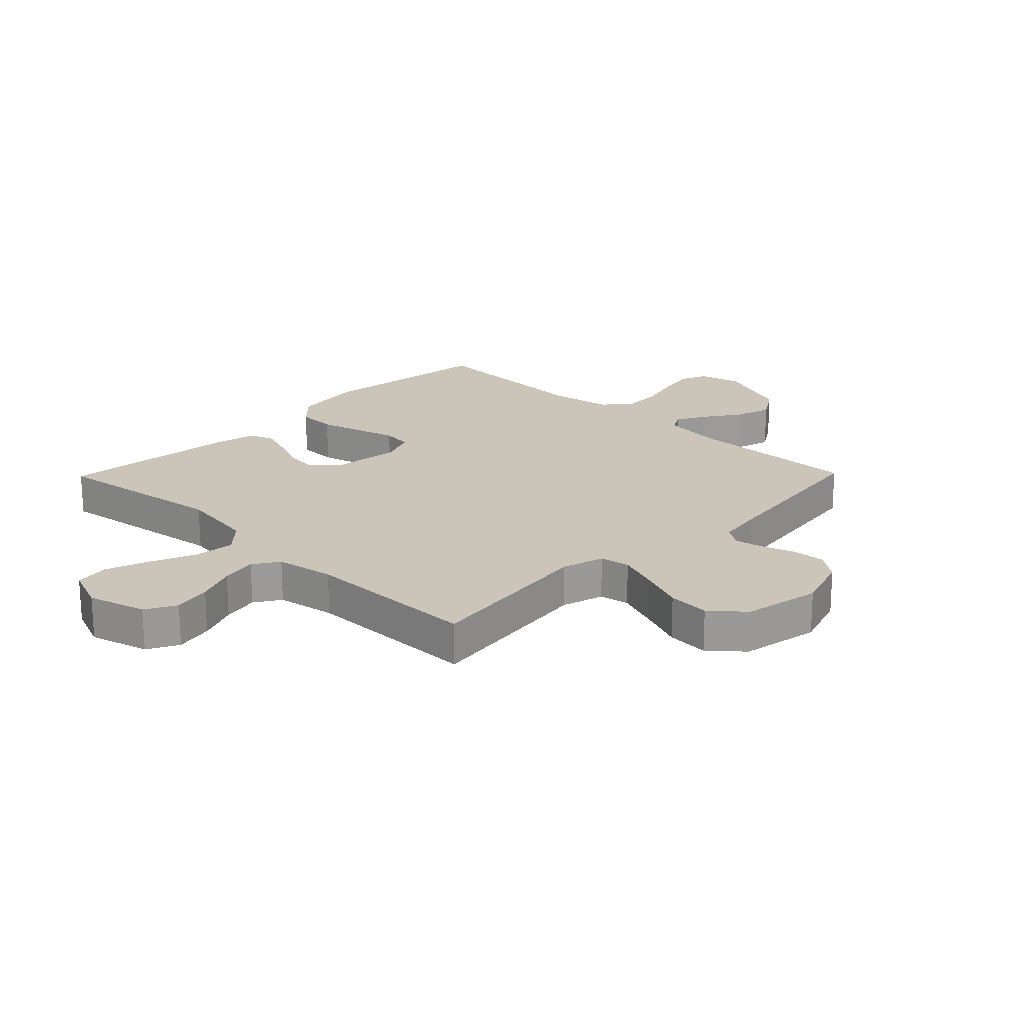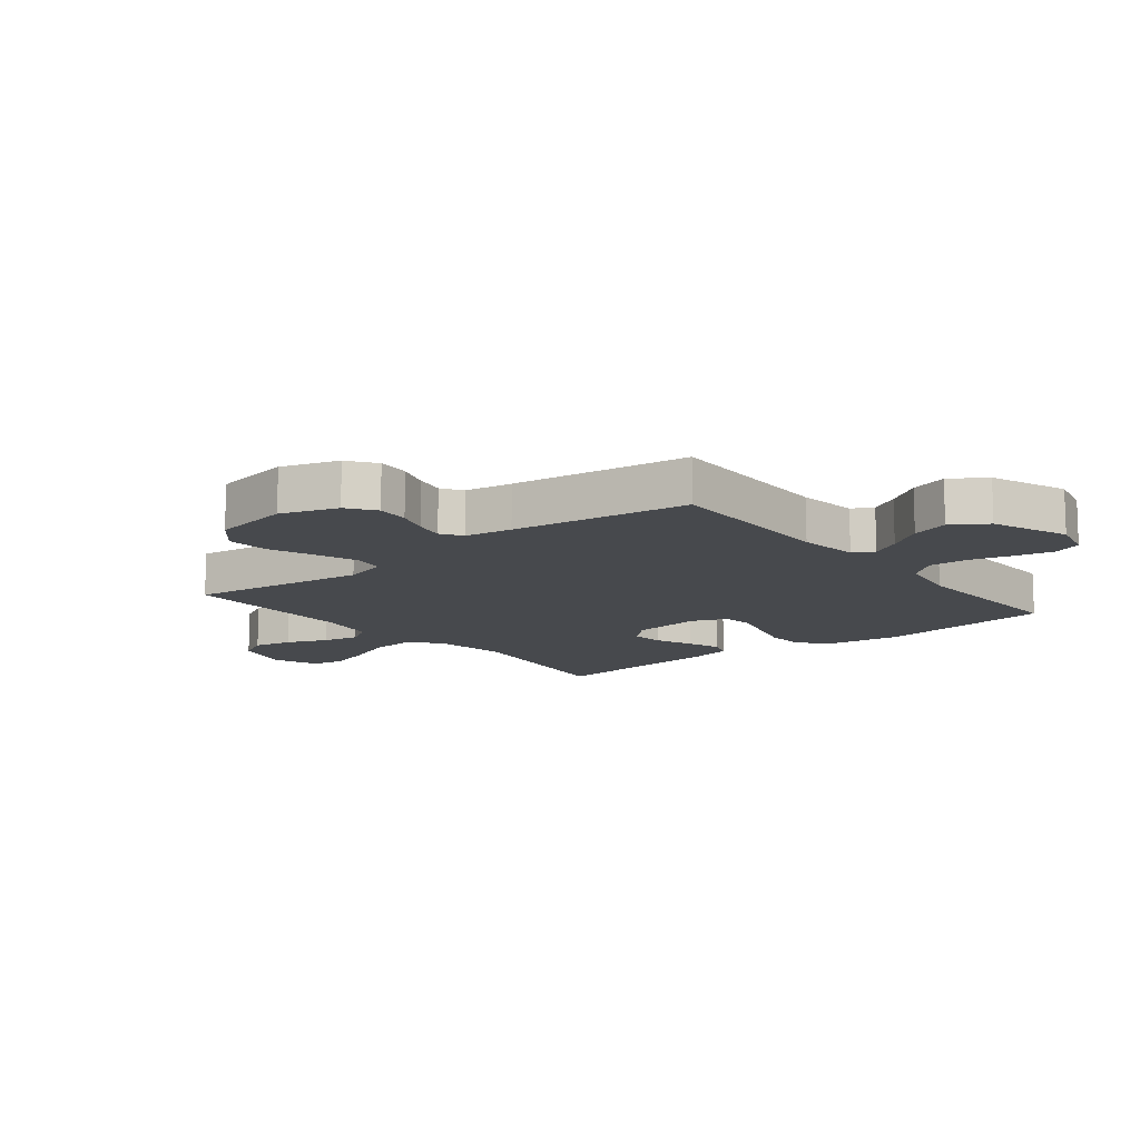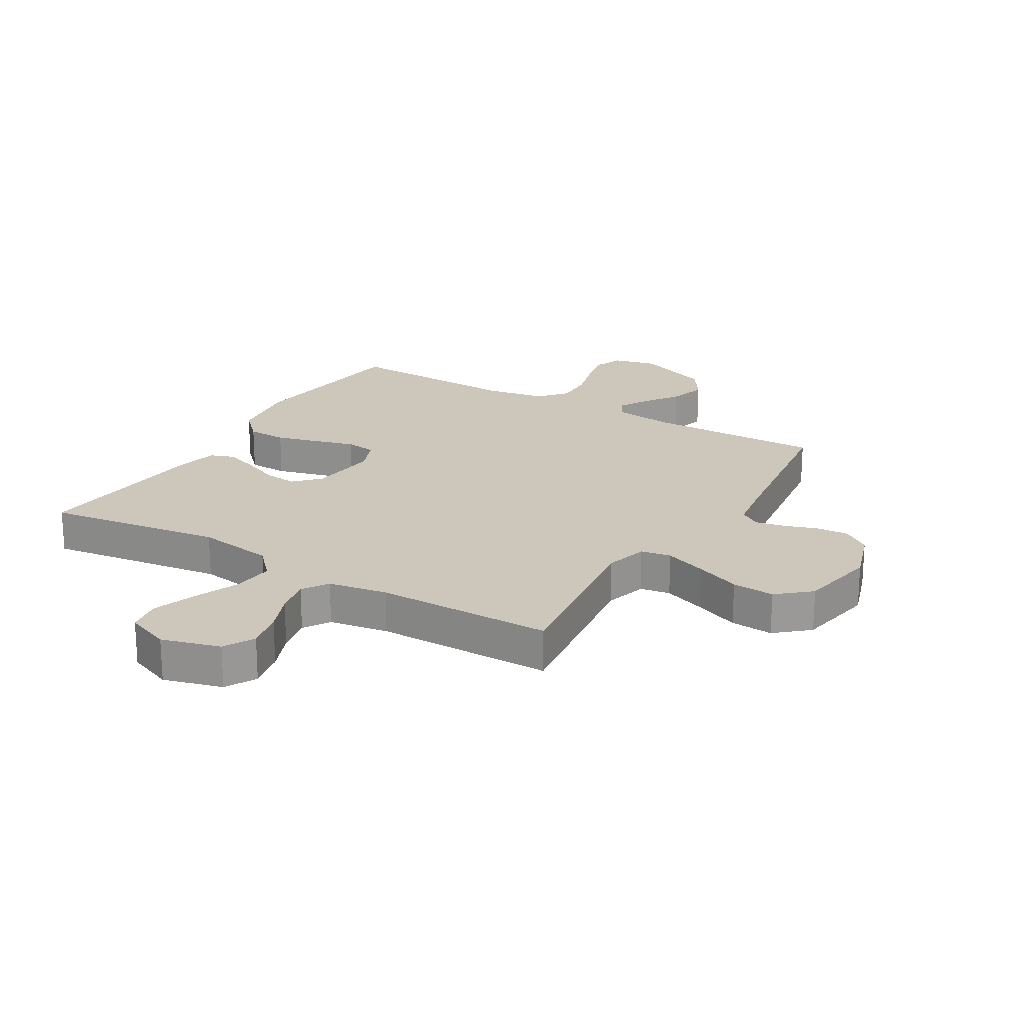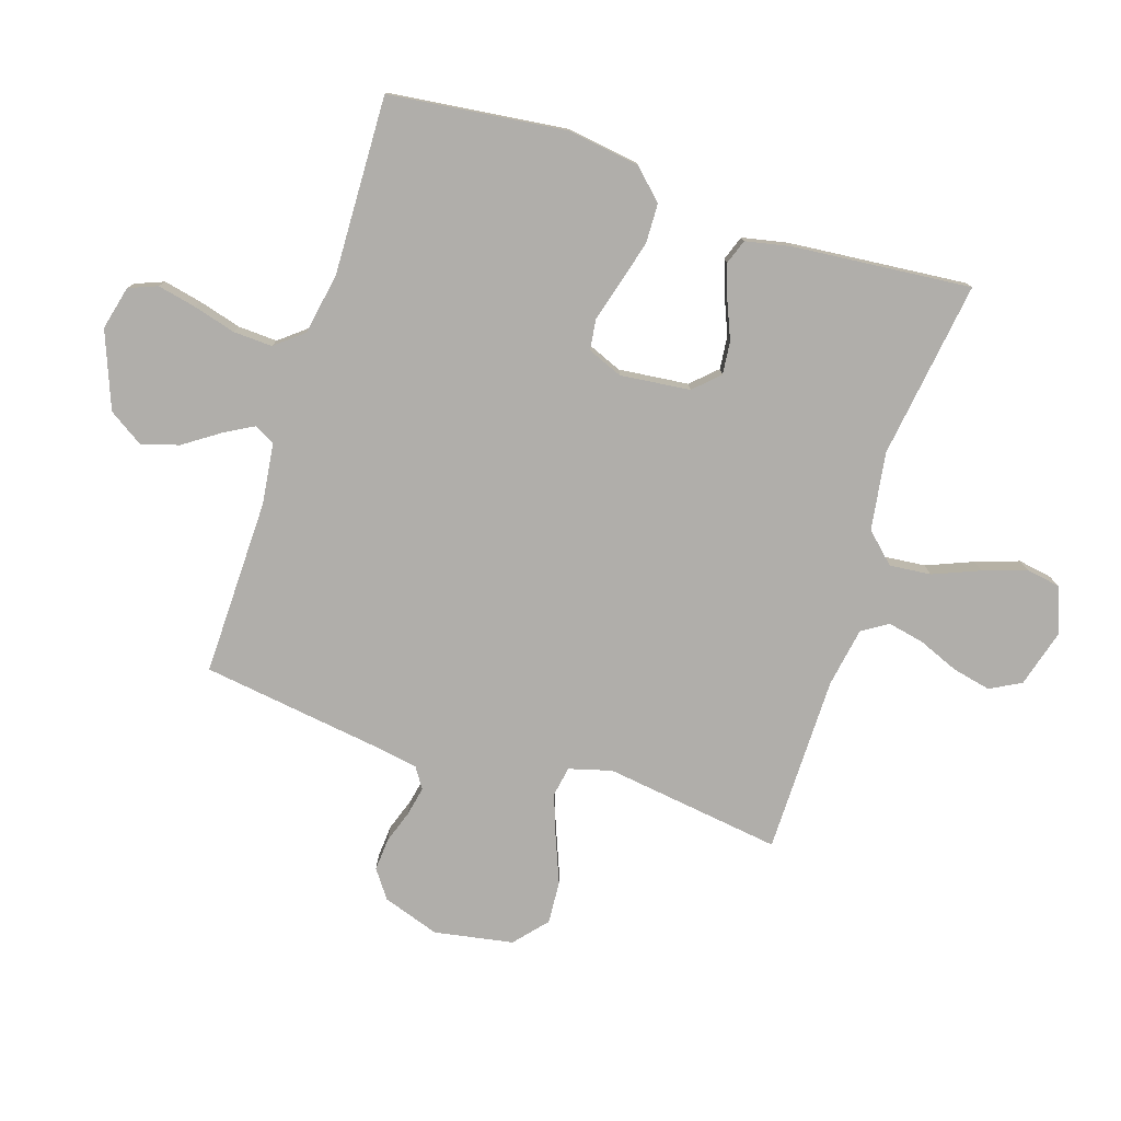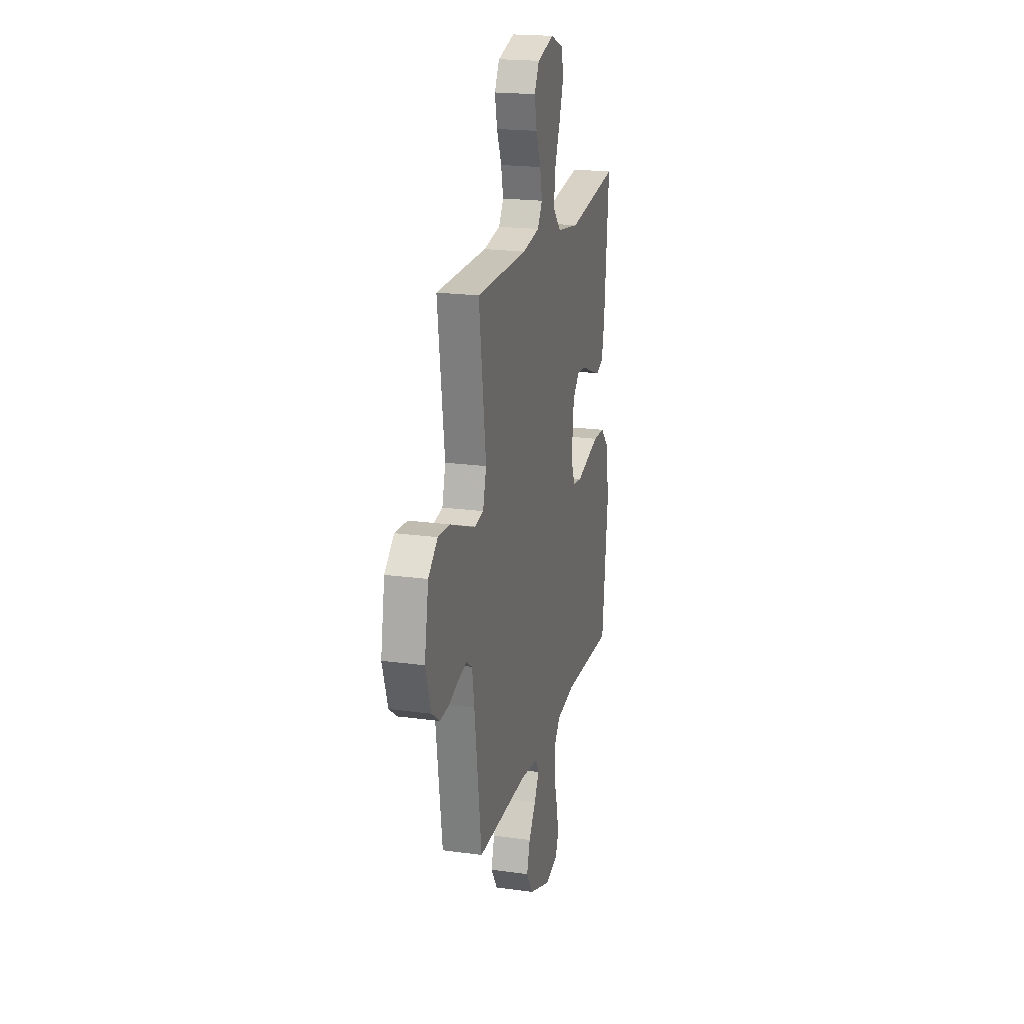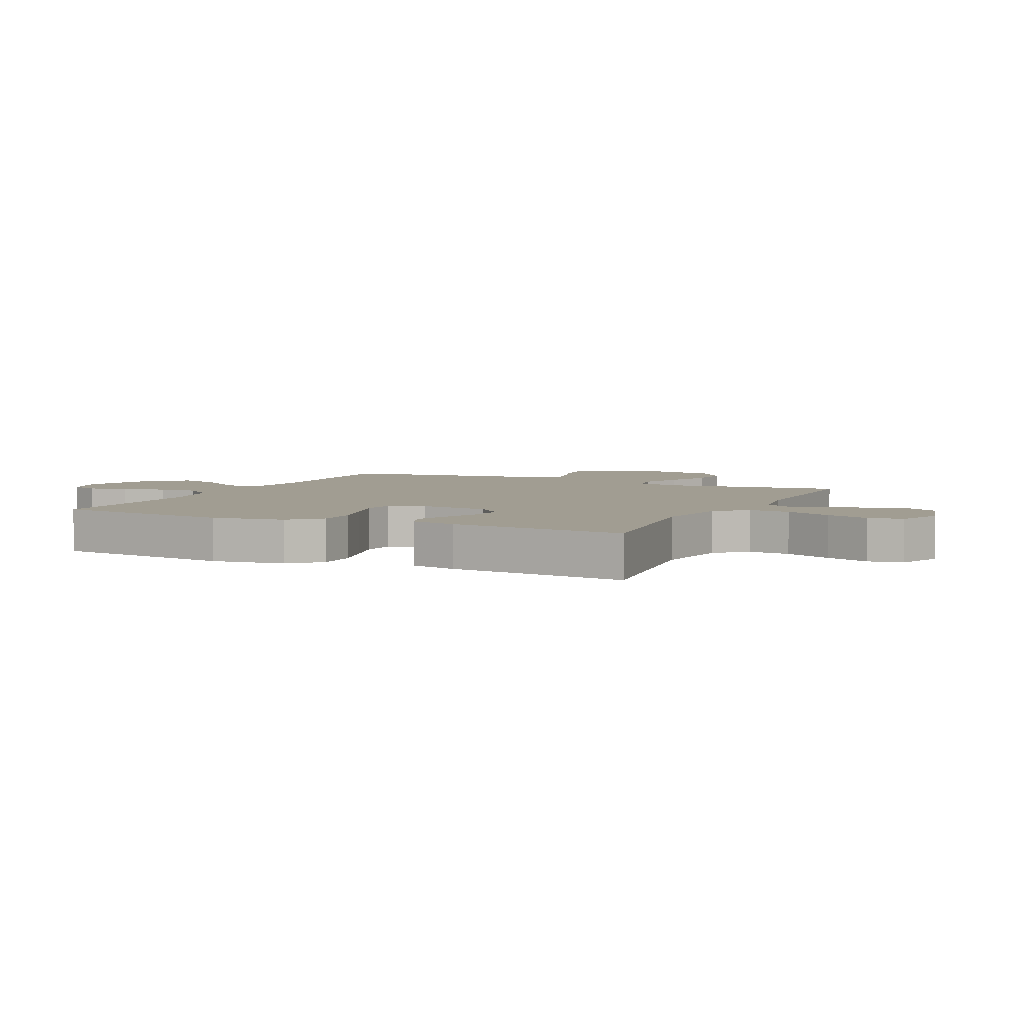
<metadata>
{"format":"obj","ext":"obj","renderer":"f3d","projection":"perspective","resolution":1024,"background":"white","views":[{"elev":20.5,"azim":44.3,"up":"+Y"},{"elev":-12.4,"azim":128.7,"up":"+Y"},{"elev":21.4,"azim":30.9,"up":"+Y"},{"elev":-77.8,"azim":-108.0,"up":"+Y"},{"elev":20.0,"azim":104.2,"up":"+Z"},{"elev":4.8,"azim":-64.4,"up":"+Y"}]}
</metadata>
<code>
v -0.5 0.07 0.5
v -0.2 0.07 0.458
v -0.069 0.07 0.478
v -0.022 0.07 0.528
v -0.029 0.07 0.598
v -0.061 0.07 0.676
v -0.086 0.07 0.749
v -0.076 0.07 0.807
v 0 0.07 0.837
v 0.099 0.07 0.809
v 0.127 0.07 0.757
v 0.113 0.07 0.692
v 0.085 0.07 0.624
v 0.072 0.07 0.562
v 0.1 0.07 0.518
v 0.2 0.07 0.501
v 0.5 0.07 0.5
v 0.459 0.07 0.2
v 0.479 0.07 0.128
v 0.53 0.07 0.119
v 0.601 0.07 0.145
v 0.678 0.07 0.176
v 0.75 0.07 0.181
v 0.805 0.07 0.133
v 0.829 0.07 0
v 0.797 0.07 -0.096
v 0.75 0.07 -0.13
v 0.695 0.07 -0.126
v 0.639 0.07 -0.107
v 0.59 0.07 -0.097
v 0.555 0.07 -0.12
v 0.542 0.07 -0.2
v 0.5 0.07 -0.5
v 0.2 0.07 -0.495
v 0.098 0.07 -0.508
v 0.079 0.07 -0.543
v 0.107 0.07 -0.593
v 0.148 0.07 -0.653
v 0.167 0.07 -0.716
v 0.129 0.07 -0.775
v 0 0.07 -0.825
v -0.074 0.07 -0.807
v -0.093 0.07 -0.759
v -0.079 0.07 -0.694
v -0.059 0.07 -0.622
v -0.056 0.07 -0.556
v -0.095 0.07 -0.508
v -0.2 0.07 -0.49
v -0.5 0.07 -0.5
v -0.536 0.07 -0.2
v -0.518 0.07 -0.078
v -0.47 0.07 -0.029
v -0.403 0.07 -0.027
v -0.33 0.07 -0.047
v -0.262 0.07 -0.066
v -0.21 0.07 -0.059
v -0.186 0.07 0
v -0.199 0.07 0.118
v -0.239 0.07 0.16
v -0.295 0.07 0.154
v -0.357 0.07 0.128
v -0.414 0.07 0.108
v -0.456 0.07 0.123
v -0.472 0.07 0.2
v -0.5 0 0.5
v -0.2 0 0.458
v -0.069 0 0.478
v -0.022 0 0.528
v -0.029 0 0.598
v -0.061 0 0.676
v -0.086 0 0.749
v -0.076 0 0.807
v 0 0 0.837
v 0.099 0 0.809
v 0.127 0 0.757
v 0.113 0 0.692
v 0.085 0 0.624
v 0.072 0 0.562
v 0.1 0 0.518
v 0.2 0 0.501
v 0.5 0 0.5
v 0.459 0 0.2
v 0.479 0 0.128
v 0.53 0 0.119
v 0.601 0 0.145
v 0.678 0 0.176
v 0.75 0 0.181
v 0.805 0 0.133
v 0.829 0 0
v 0.797 0 -0.096
v 0.75 0 -0.13
v 0.695 0 -0.126
v 0.639 0 -0.107
v 0.59 0 -0.097
v 0.555 0 -0.12
v 0.542 0 -0.2
v 0.5 0 -0.5
v 0.2 0 -0.495
v 0.098 0 -0.508
v 0.079 0 -0.543
v 0.107 0 -0.593
v 0.148 0 -0.653
v 0.167 0 -0.716
v 0.129 0 -0.775
v 0 0 -0.825
v -0.074 0 -0.807
v -0.093 0 -0.759
v -0.079 0 -0.694
v -0.059 0 -0.622
v -0.056 0 -0.556
v -0.095 0 -0.508
v -0.2 0 -0.49
v -0.5 0 -0.5
v -0.536 0 -0.2
v -0.518 0 -0.078
v -0.47 0 -0.029
v -0.403 0 -0.027
v -0.33 0 -0.047
v -0.262 0 -0.066
v -0.21 0 -0.059
v -0.186 0 0
v -0.199 0 0.118
v -0.239 0 0.16
v -0.295 0 0.154
v -0.357 0 0.128
v -0.414 0 0.108
v -0.456 0 0.123
v -0.472 0 0.2
f 63 64 1 2
f 60 61 62 63
f 60 63 2 3
f 59 60 3 4
f 58 59 4
f 57 58 4
f 52 53 54 55
f 50 51 52 55
f 48 49 50 55
f 47 48 55 56
f 46 47 56 57
f 42 43 44 45
f 40 41 42 45
f 40 45 46
f 37 38 39 40
f 36 37 40 46
f 35 36 46 57
f 32 33 34
f 31 32 34 35
f 26 27 28 29
f 26 29 30
f 25 26 30
f 24 25 30
f 21 22 23 24
f 20 21 24 30
f 19 20 30 31
f 16 17 18
f 15 16 18 19
f 10 11 12 13
f 10 13 14
f 9 10 14
f 8 9 14
f 5 6 7 8
f 5 8 14
f 4 5 14 15
f 19 31 35 57
f 4 15 19 57
f 66 65 128 127
f 127 126 125 124
f 67 66 127 124
f 68 67 124 123
f 68 123 122
f 68 122 121
f 119 118 117 116
f 119 116 115 114
f 119 114 113 112
f 120 119 112 111
f 121 120 111 110
f 109 108 107 106
f 109 106 105 104
f 110 109 104
f 104 103 102 101
f 110 104 101 100
f 121 110 100 99
f 98 97 96
f 99 98 96 95
f 93 92 91 90
f 94 93 90
f 94 90 89
f 94 89 88
f 88 87 86 85
f 94 88 85 84
f 95 94 84 83
f 82 81 80
f 83 82 80 79
f 77 76 75 74
f 78 77 74
f 78 74 73
f 78 73 72
f 72 71 70 69
f 78 72 69
f 79 78 69 68
f 121 99 95 83
f 121 83 79 68
f 1 65 66 2
f 2 66 67 3
f 3 67 68 4
f 4 68 69 5
f 5 69 70 6
f 6 70 71 7
f 7 71 72 8
f 8 72 73 9
f 9 73 74 10
f 10 74 75 11
f 11 75 76 12
f 12 76 77 13
f 13 77 78 14
f 14 78 79 15
f 15 79 80 16
f 16 80 81 17
f 17 81 82 18
f 18 82 83 19
f 19 83 84 20
f 20 84 85 21
f 21 85 86 22
f 22 86 87 23
f 23 87 88 24
f 24 88 89 25
f 25 89 90 26
f 26 90 91 27
f 27 91 92 28
f 28 92 93 29
f 29 93 94 30
f 30 94 95 31
f 31 95 96 32
f 32 96 97 33
f 33 97 98 34
f 34 98 99 35
f 35 99 100 36
f 36 100 101 37
f 37 101 102 38
f 38 102 103 39
f 39 103 104 40
f 40 104 105 41
f 41 105 106 42
f 42 106 107 43
f 43 107 108 44
f 44 108 109 45
f 45 109 110 46
f 46 110 111 47
f 47 111 112 48
f 48 112 113 49
f 49 113 114 50
f 50 114 115 51
f 51 115 116 52
f 52 116 117 53
f 53 117 118 54
f 54 118 119 55
f 55 119 120 56
f 56 120 121 57
f 57 121 122 58
f 58 122 123 59
f 59 123 124 60
f 60 124 125 61
f 61 125 126 62
f 62 126 127 63
f 63 127 128 64
f 64 128 65 1

</code>
